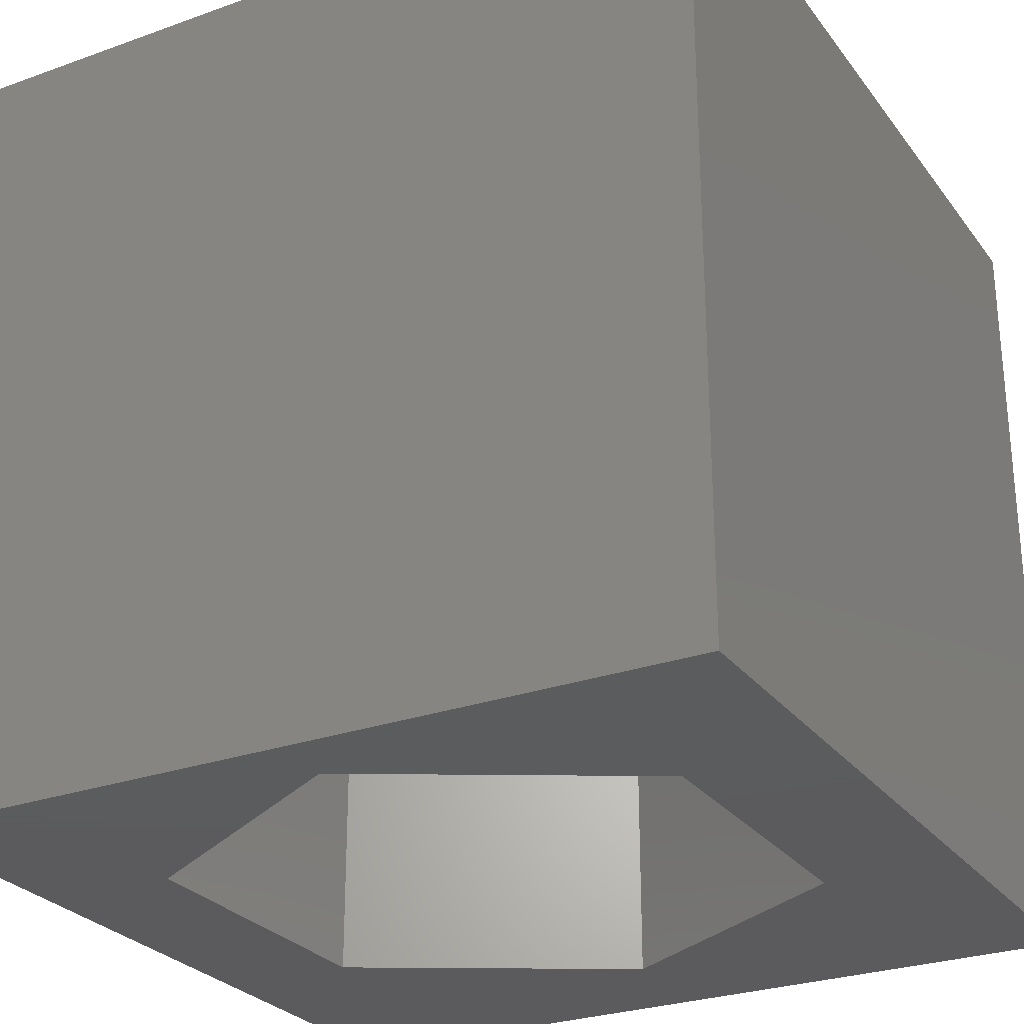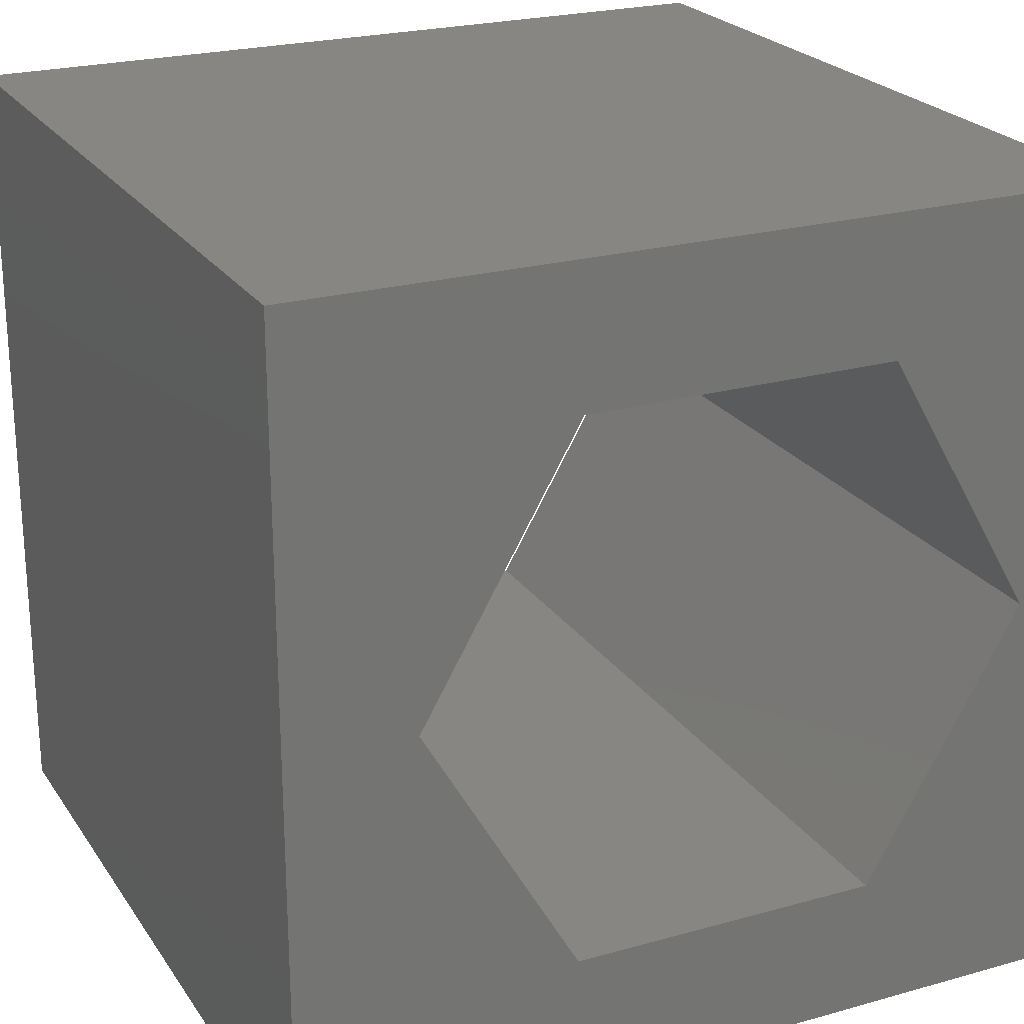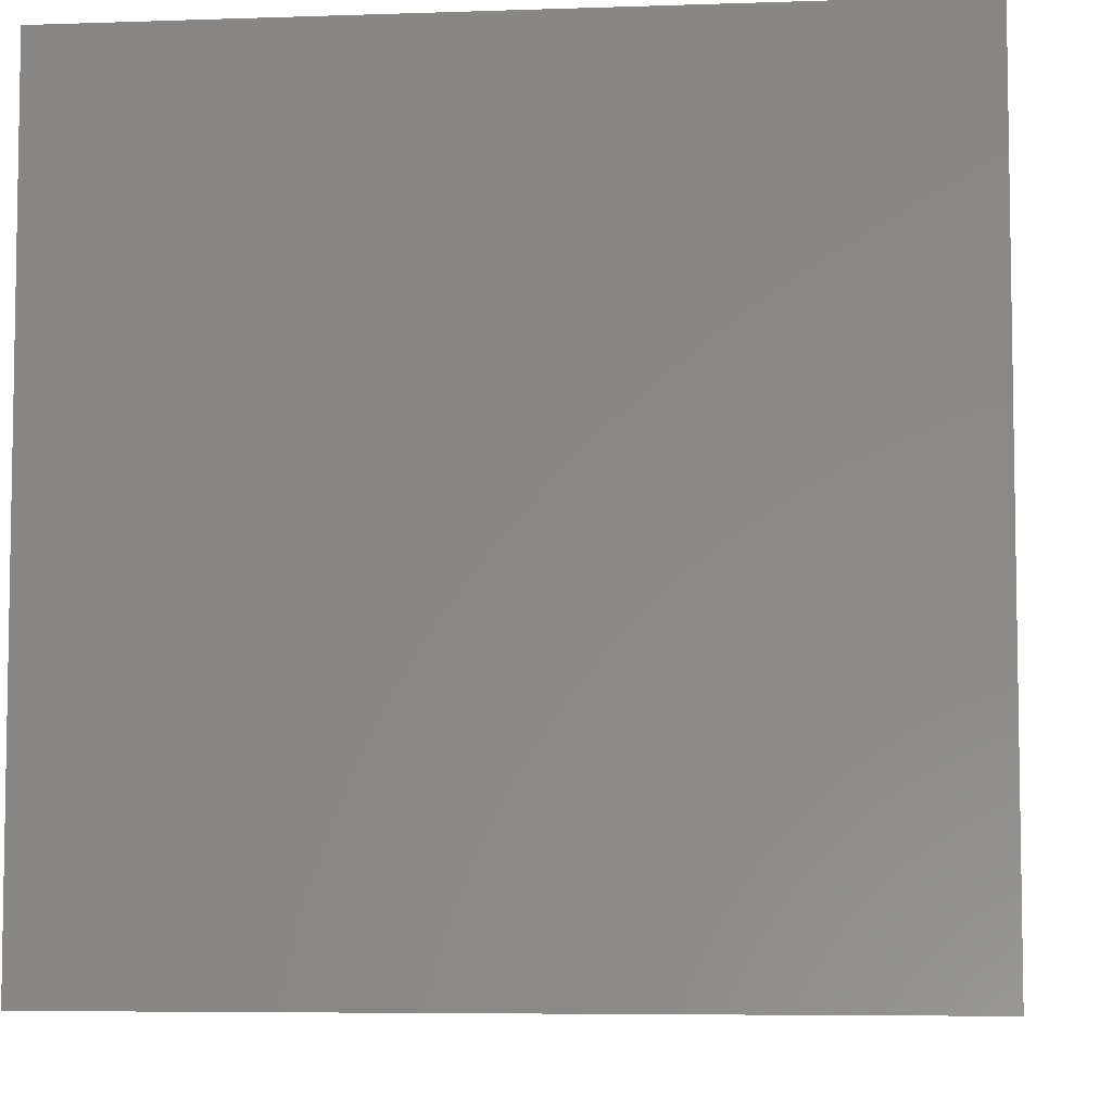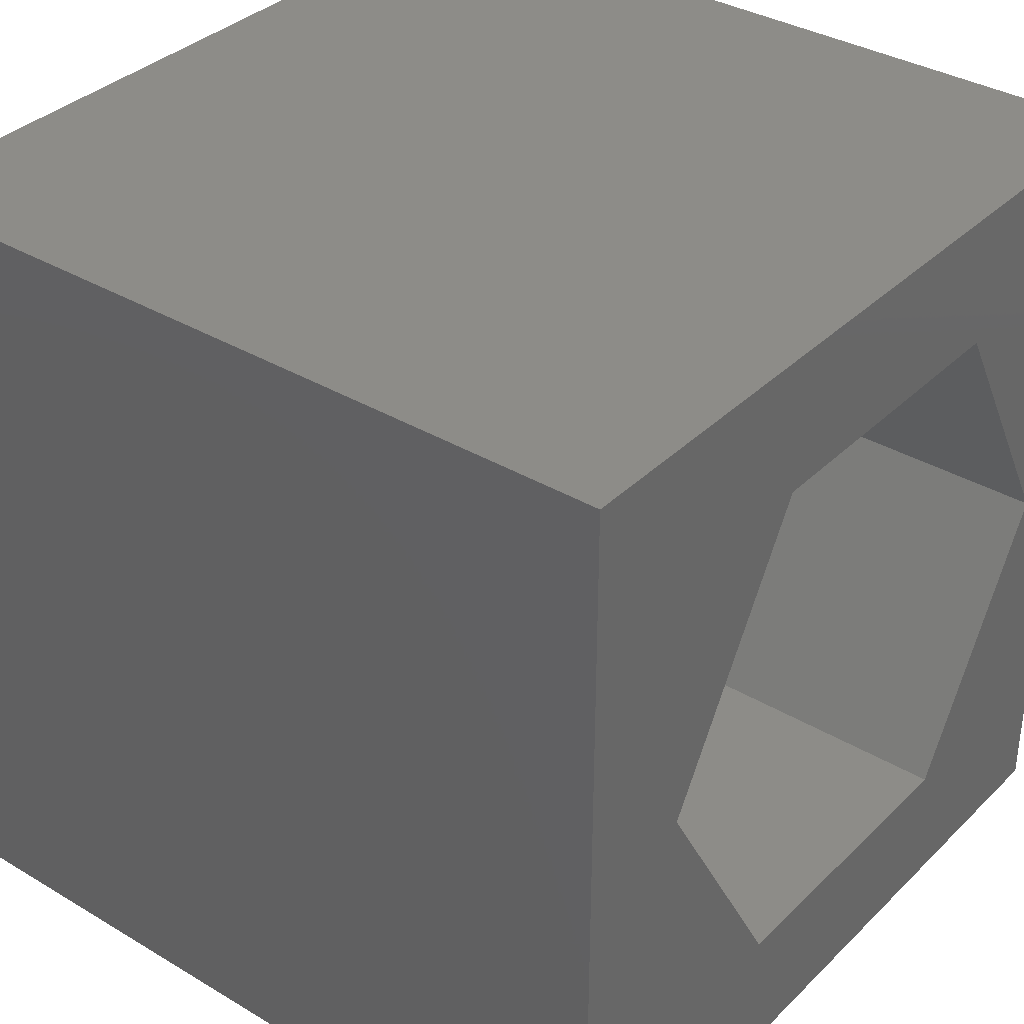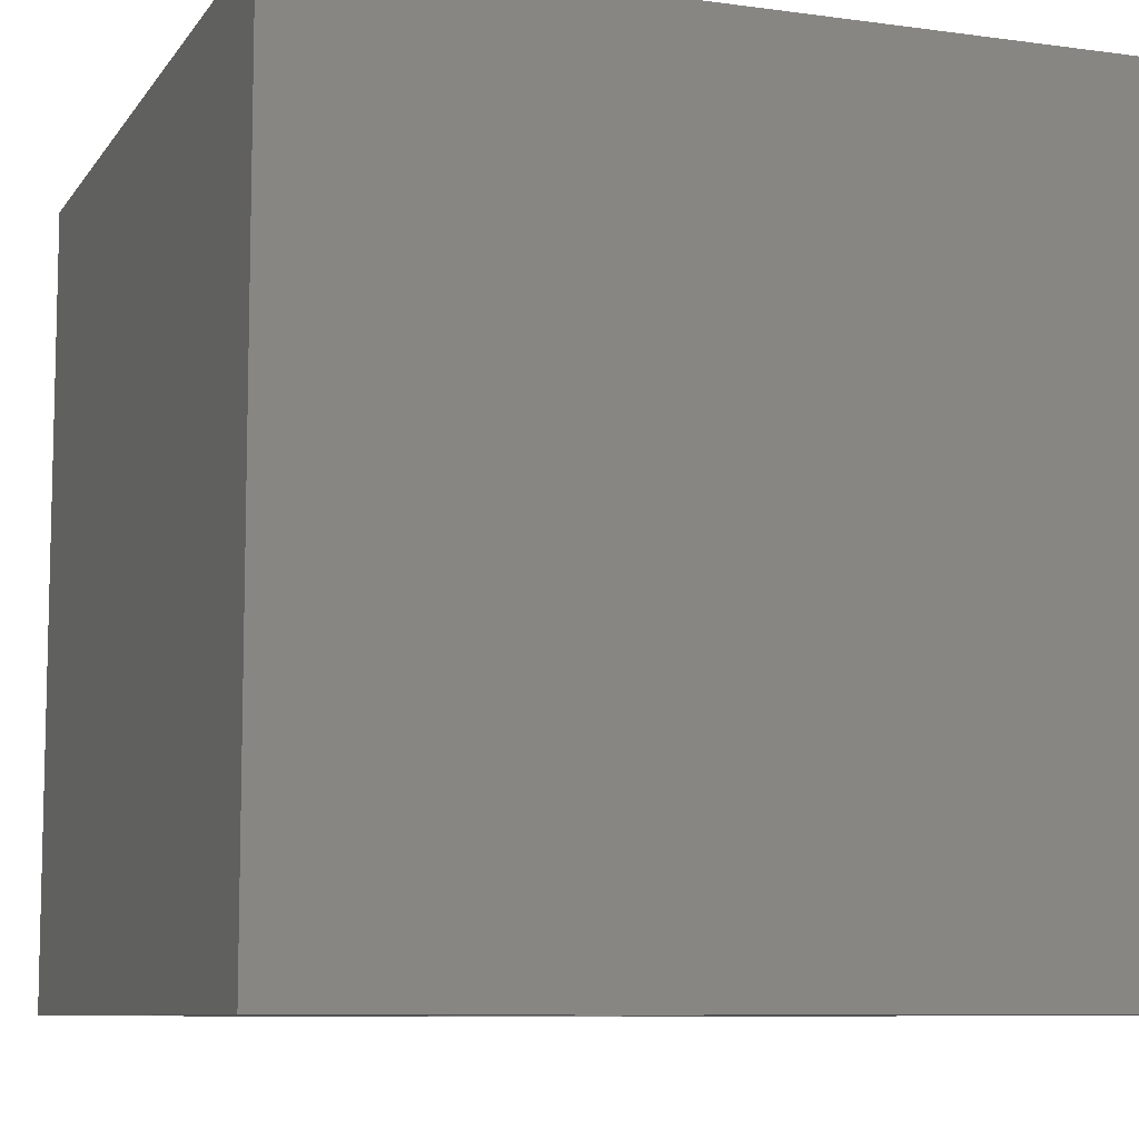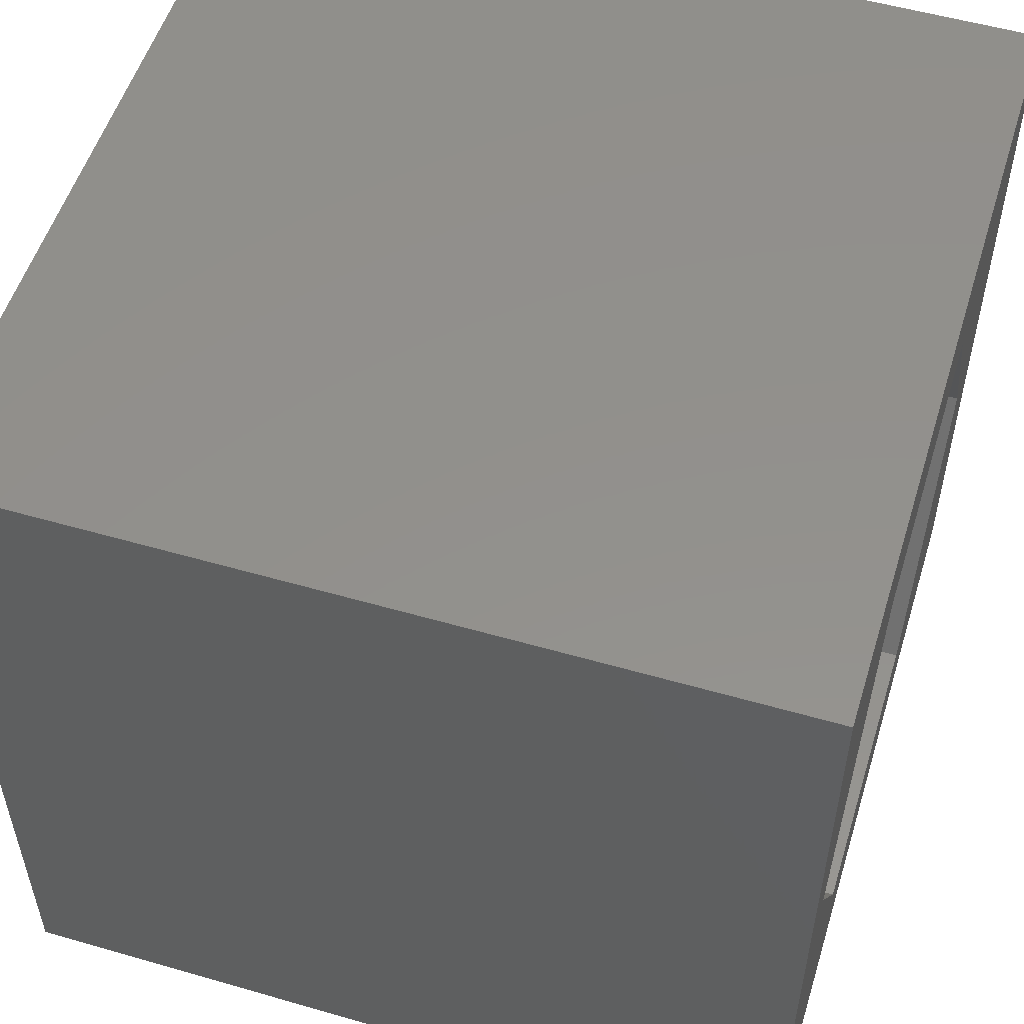
<metadata>
{"format":"stl","ext":"stl","renderer":"f3d","projection":"perspective","resolution":1024,"background":"white","views":[{"elev":-27.4,"azim":118.9,"up":"+Z"},{"elev":23.2,"azim":-25.4,"up":"+Y"},{"elev":-6.1,"azim":5.9,"up":"+Z"},{"elev":35.3,"azim":-51.7,"up":"+Y"},{"elev":-8.7,"azim":-110.2,"up":"+Z"},{"elev":53.8,"azim":107.1,"up":"+Y"}]}
</metadata>
<code>
# stl→obj: 20 verts, 40 faces
v 0 10 10
v 0 10 0
v 0 0 10
v 0 0 0
v 10 10 10
v 9.189 4.999 10
v 10 0 10
v 7.278 1.689 10
v 3.457 1.689 10
v 1.546 4.999 10
v 3.457 8.308 10
v 7.278 8.308 10
v 10 10 0
v 10 0 0
v 9.189 4.999 0
v 7.278 8.308 0
v 3.457 8.308 0
v 1.546 4.999 0
v 3.457 1.689 0
v 7.278 1.689 0
f 1 2 3
f 3 2 4
f 5 6 7
f 7 6 8
f 7 8 3
f 8 9 3
f 3 9 10
f 3 10 1
f 1 10 11
f 1 11 5
f 5 11 12
f 5 12 6
f 13 5 14
f 14 5 7
f 14 15 13
f 13 15 16
f 13 16 2
f 16 17 2
f 2 17 18
f 2 18 4
f 4 18 19
f 4 19 14
f 14 19 20
f 14 20 15
f 5 13 1
f 1 13 2
f 14 7 4
f 4 7 3
f 18 17 10
f 10 17 11
f 17 16 11
f 11 16 12
f 16 15 12
f 12 15 6
f 15 20 6
f 6 20 8
f 20 19 8
f 8 19 9
f 19 18 9
f 9 18 10

</code>
